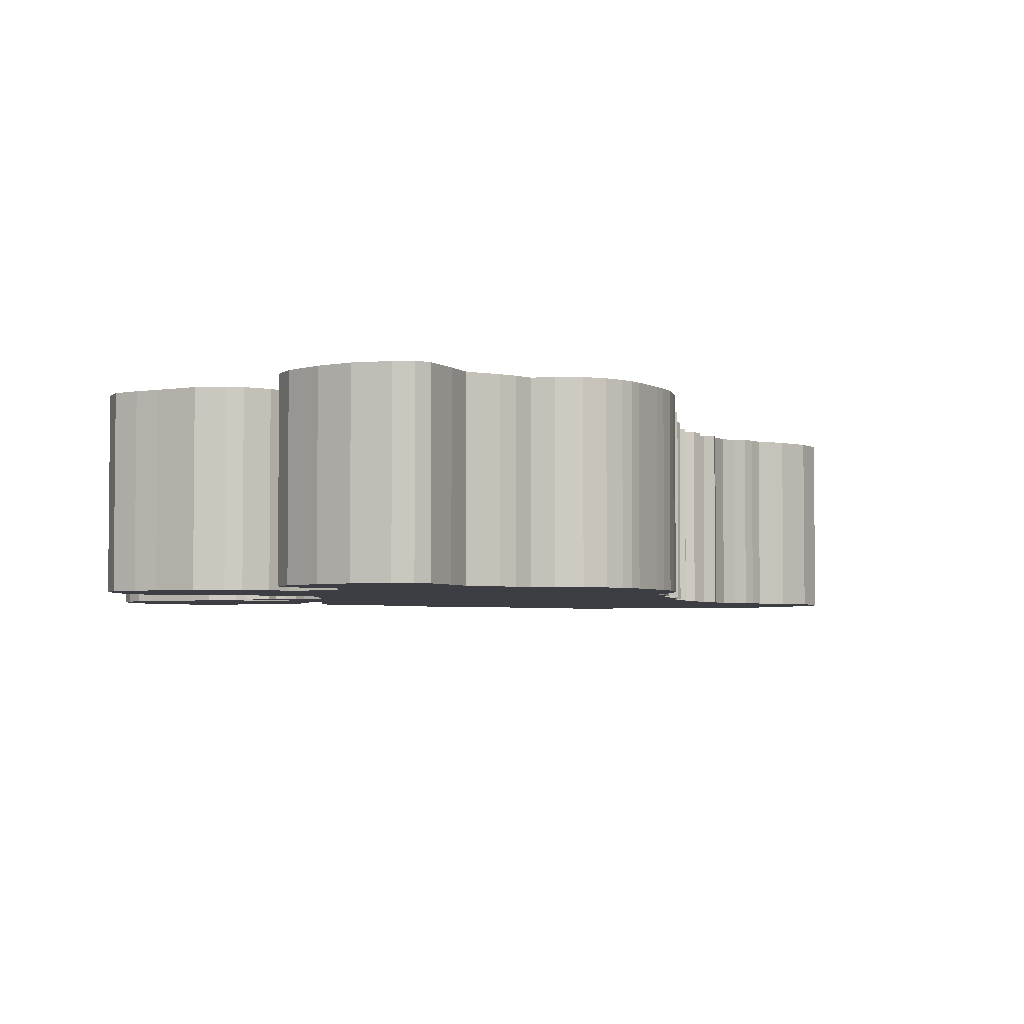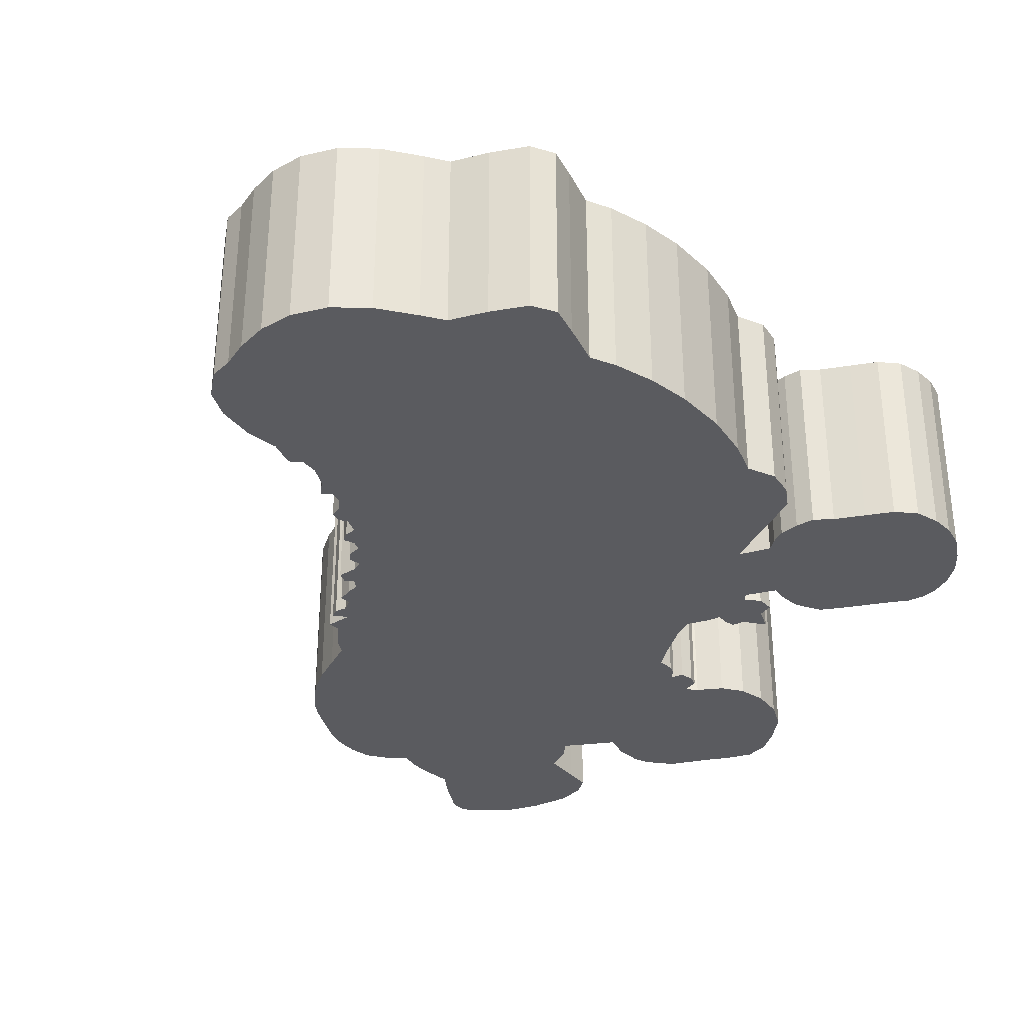
<metadata>
{"format":"obj","ext":"obj","renderer":"f3d","projection":"perspective","resolution":1024,"background":"white","views":[{"elev":-3.7,"azim":57.4,"up":"+Z"},{"elev":-33.4,"azim":-138.0,"up":"+Z"}]}
</metadata>
<code>
o skate
g skate
v 0.362 -0.1312 -0.1797
v 0.3592 -0.1193 -0.1797
v 0.3546 -0.1082 -0.1797
v 0.3454 -0.09073 -0.1797
v 0.338 -0.07692 -0.1797
v 0.3307 -0.06403 -0.1797
v 0.3215 -0.05021 -0.1797
v 0.3067 -0.03548 -0.1797
v 0.2911 -0.02167 -0.1797
v 0.2653 -0.006014 -0.1797
v 0.2377 0.005957 -0.1797
v 0.211 0.01701 -0.1797
v 0.2036 0.0299 -0.1797
v 0.1907 0.04187 -0.1797
v 0.1815 0.052 -0.1797
v 0.1815 0.06305 -0.1797
v 0.1695 0.06213 -0.1797
v 0.1566 0.06121 -0.1797
v 0.1668 0.07318 -0.1797
v 0.1575 0.07778 -0.1797
v 0.1465 0.07502 -0.1797
v 0.1345 0.08147 -0.1797
v 0.1354 0.09159 -0.1797
v 0.1198 0.0962 -0.1797
v 0.1087 0.09712 -0.1797
v 0.1023 0.1054 -0.1797
v 0.1087 0.1137 -0.1797
v 0.1041 0.1238 -0.1797
v 0.08572 0.122 -0.1797
v 0.07467 0.1257 -0.1797
v 0.07651 0.1376 -0.1797
v 0.06914 0.145 -0.1797
v 0.05533 0.1468 -0.1797
v 0.05165 0.1561 -0.1797
v 0.05533 0.1671 -0.1797
v 0.04612 0.1726 -0.1797
v 0.03507 0.1726 -0.1797
v 0.02863 0.1874 -0.1797
v 0.03323 0.1956 -0.1797
v 0.03047 0.2058 -0.1797
v 0.0185 0.2095 -0.1797
v 0.008367 0.2196 -0.1797
v 0.005604 0.2297 -0.1797
v 0.01389 0.238 -0.1797
v 7.91e-05 0.25 -0.1797
v -0.01016 0.2685 -0.1797
v -0.01244 0.2856 -0.1797
v -0.003317 0.2936 -0.1797
v -0.006738 0.3061 -0.1797
v -0.01181 0.32 -0.1797
v -0.00885 0.351 -0.1797
v -0.01477 0.3865 -0.1797
v -0.02808 0.4132 -0.1797
v -0.05199 0.4316 -0.1797
v -0.07439 0.4348 -0.1797
v -0.09999 0.4428 -0.1797
v -0.1304 0.4476 -0.1797
v -0.1624 0.4444 -0.1797
v -0.1944 0.43 -0.1797
v -0.2216 0.4044 -0.1797
v -0.244 0.3708 -0.1797
v -0.2568 0.35 -0.1797
v -0.2904 0.3356 -0.1797
v -0.3224 0.318 -0.1797
v -0.3336 0.2956 -0.1797
v -0.3256 0.2684 -0.1797
v -0.3128 0.23 -0.1797
v -0.3228 0.206 -0.1797
v -0.3322 0.1674 -0.1797
v -0.3363 0.1268 -0.1797
v -0.3342 0.07779 -0.1797
v -0.3249 0.03402 -0.1797
v -0.3124 0.001707 -0.1797
v -0.3228 -0.02539 -0.1797
v -0.3176 -0.05041 -0.1797
v -0.304 -0.07125 -0.1797
v -0.2404 -0.1004 -0.1797
v -0.2154 -0.1119 -0.1797
v -0.2446 -0.1234 -0.1797
v -0.2561 -0.115 -0.1797
v -0.2696 -0.1088 -0.1797
v -0.2884 -0.1077 -0.1797
v -0.3061 -0.1098 -0.1797
v -0.3217 -0.1223 -0.1797
v -0.3478 -0.1369 -0.1797
v -0.3718 -0.1505 -0.1797
v -0.3874 -0.1682 -0.1797
v -0.3931 -0.1913 -0.1797
v -0.3931 -0.2131 -0.1797
v -0.3874 -0.235 -0.1797
v -0.3741 -0.2578 -0.1797
v -0.3589 -0.2768 -0.1797
v -0.3399 -0.2911 -0.1797
v -0.3218 -0.2987 -0.1797
v -0.3066 -0.3006 -0.1797
v -0.2905 -0.2977 -0.1797
v -0.2753 -0.2882 -0.1797
v -0.2582 -0.2787 -0.1797
v -0.2325 -0.2645 -0.1797
v -0.2125 -0.2521 -0.1797
v -0.2002 -0.2274 -0.1797
v -0.1992 -0.2065 -0.1797
v -0.2021 -0.1913 -0.1797
v -0.1736 -0.178 -0.1797
v -0.1669 -0.1856 -0.1797
v -0.1783 -0.197 -0.1797
v -0.1774 -0.2141 -0.1797
v -0.1631 -0.2179 -0.1797
v -0.1536 -0.2388 -0.1797
v -0.1393 -0.2188 -0.1797
v -0.1279 -0.2169 -0.1797
v -0.126 -0.2074 -0.1797
v -0.127 -0.1951 -0.1797
v -0.1146 -0.1922 -0.1797
v -0.09371 -0.1837 -0.1797
v -0.07375 -0.1932 -0.1797
v -0.03953 -0.216 -0.1797
v -0.02337 -0.2283 -0.1797
v -0.02337 -0.2445 -0.1797
v -0.01957 -0.254 -0.1797
v -0.01102 -0.2607 -0.1797
v -0.02337 -0.2645 -0.1797
v -0.02527 -0.2778 -0.1797
v -0.02147 -0.2882 -0.1797
v -0.006263 -0.292 -0.1797
v -0.01473 -0.302 -0.1797
v -0.03674 -0.3167 -0.1797
v -0.04995 -0.3372 -0.1797
v -0.05435 -0.3636 -0.1797
v -0.04995 -0.393 -0.1797
v -0.03674 -0.4194 -0.1797
v -0.01032 -0.4429 -0.1797
v 0.01169 -0.4576 -0.1797
v 0.03517 -0.462 -0.1797
v 0.05865 -0.4517 -0.1797
v 0.07919 -0.4399 -0.1797
v 0.1159 -0.4209 -0.1797
v 0.1335 -0.3989 -0.1797
v 0.1394 -0.3842 -0.1797
v 0.1394 -0.3578 -0.1797
v 0.132 -0.3343 -0.1797
v 0.1775 -0.3049 -0.1797
v 0.1922 -0.3181 -0.1797
v 0.2157 -0.3284 -0.1797
v 0.2201 -0.3636 -0.1797
v 0.223 -0.3886 -0.1797
v 0.2406 -0.4003 -0.1797
v 0.267 -0.4047 -0.1797
v 0.3052 -0.3974 -0.1797
v 0.3375 -0.3842 -0.1797
v 0.3639 -0.3607 -0.1797
v 0.3756 -0.346 -0.1797
v 0.3742 -0.3299 -0.1797
v 0.3551 -0.2991 -0.1797
v 0.3375 -0.2741 -0.1797
v 0.3389 -0.2418 -0.1797
v 0.3375 -0.2242 -0.1797
v 0.3331 -0.2066 -0.1797
v 0.3477 -0.1919 -0.1797
v 0.361 -0.1714 -0.1797
v 0.3639 -0.1494 -0.1797
v -0.2125 -0.2521 -2.931e-08
v -0.2002 -0.2274 -2.636e-08
v -0.2325 -0.2645 -3.078e-08
v -0.1992 -0.2065 -1.642e-08
v -0.2021 -0.1913 -1.461e-08
v -0.2582 -0.2787 -3.248e-08
v -0.2696 -0.1088 8.267e-09
v -0.2884 -0.1077 6.529e-09
v -0.2561 -0.115 3.797e-09
v -0.3061 -0.1098 4.418e-09
v -0.3217 -0.1223 1.995e-09
v -0.2446 -0.1234 1.871e-09
v -0.1393 -0.2188 -1.789e-08
v -0.1631 -0.2179 -1.778e-08
v -0.1536 -0.2388 -2.772e-08
v -0.126 -0.2074 -1.653e-08
v -0.1279 -0.2169 -1.767e-08
v -0.127 -0.1951 -1.506e-08
v -0.1783 -0.197 -1.529e-08
v -0.1774 -0.2141 -1.733e-08
v -0.1669 -0.1856 -1.393e-08
v -0.1736 -0.178 -9.294e-09
v -0.1146 -0.1922 -1.472e-08
v -0.09371 -0.1837 -2.86e-08
v 0.07651 0.1376 6.186e-08
v 0.06914 0.145 6.273e-08
v 0.07467 0.1257 6.043e-08
v 0.05533 0.1468 6.295e-08
v 0.05533 0.1671 6.537e-08
v 0.04612 0.1726 6.603e-08
v 0.05165 0.1561 6.405e-08
v 0.03507 0.1726 6.603e-08
v 0.03047 0.2058 6.998e-08
v 0.0185 0.2095 7.042e-08
v 0.03323 0.1956 6.877e-08
v 0.02863 0.1874 6.778e-08
v 0.008367 0.2196 7.163e-08
v 0.01389 0.238 7.382e-08
v 7.928e-05 0.25 1.051e-07
v 0.005604 0.2297 7.283e-08
v -0.01016 0.2685 1.073e-07
v -0.3224 0.318 1.132e-07
v -0.3336 0.2956 1.105e-07
v -0.3256 0.2684 1.072e-07
v -0.2904 0.3356 1.153e-07
v -0.3128 0.23 7.286e-08
v -0.2568 0.35 1.17e-07
v -0.003316 0.2936 1.102e-07
v -0.006738 0.3061 1.117e-07
v -0.01244 0.2856 1.093e-07
v -0.01181 0.32 1.134e-07
v -0.1304 0.4476 1.286e-07
v -0.1624 0.4444 1.282e-07
v -0.1944 0.43 1.265e-07
v -0.2216 0.4044 1.235e-07
v -0.09999 0.4428 1.28e-07
v -0.07439 0.4348 1.271e-07
v -0.05199 0.4316 1.267e-07
v -0.02808 0.4132 1.245e-07
v -0.01477 0.3865 1.213e-07
v -0.00885 0.351 1.171e-07
v -0.244 0.3708 1.194e-07
v -0.3322 0.1674 6.541e-08
v -0.3228 0.206 7e-08
v -0.3363 0.1268 6.056e-08
v -0.3342 0.07779 5.472e-08
v -0.3249 0.03402 3.46e-08
v -0.3124 0.001707 3.075e-08
v -0.3228 -0.02539 2.752e-08
v -0.3176 -0.05041 1.709e-08
v -0.304 -0.07125 1.46e-08
v -0.2404 -0.1004 7.399e-09
v -0.2154 -0.1119 4.169e-09
v 0.1087 0.1137 5.9e-08
v 0.1041 0.1238 6.021e-08
v 0.1023 0.1054 5.801e-08
v 0.08572 0.122 5.999e-08
v 0.1087 0.09712 5.703e-08
v 0.1668 0.07318 5.417e-08
v 0.1575 0.07778 5.472e-08
v 0.1566 0.06121 5.274e-08
v 0.1465 0.07502 5.439e-08
v 0.1345 0.08147 5.516e-08
v 0.1354 0.09159 5.637e-08
v 0.1198 0.0962 5.692e-08
v 0.1815 0.052 3.675e-08
v 0.1815 0.06305 5.296e-08
v 0.1695 0.06213 5.285e-08
v -0.02337 -0.2445 -2.84e-08
v -0.01957 -0.254 -2.953e-08
v -0.01102 -0.2607 -3.033e-08
v -0.02337 -0.2283 -2.648e-08
v 0.1907 0.04187 3.554e-08
v 0.211 0.01701 3.257e-08
v 0.2036 0.0299 3.411e-08
v 0.1394 -0.3578 -5.681e-08
v 0.1335 -0.3989 -6.17e-08
v 0.1394 -0.3842 -5.995e-08
v 0.1159 -0.4209 -6.433e-08
v 0.132 -0.3343 -1.136e-07
v 0.07919 -0.4399 -6.66e-08
v 0.05865 -0.4517 -6.8e-08
v 0.01169 -0.4576 -1.283e-07
v 0.03517 -0.462 -6.923e-08
v -0.01032 -0.4429 -6.695e-08
v -0.01473 -0.302 -1.247e-07
v -0.03674 -0.3167 -3.701e-08
v -0.04995 -0.3372 -5.436e-08
v -0.05435 -0.3636 -5.75e-08
v -0.04995 -0.393 -6.1e-08
v -0.03674 -0.4194 -6.415e-08
v -0.006263 -0.292 -3.407e-08
v -0.02527 -0.2778 -3.237e-08
v -0.02147 -0.2882 -9.322e-08
v -0.02337 -0.2645 -3.078e-08
v 0.1775 -0.3049 -9.521e-08
v 0.1922 -0.3181 -3.718e-08
v 0.2157 -0.3284 -5.331e-08
v 0.3756 -0.346 -5.541e-08
v 0.3742 -0.3299 -5.348e-08
v 0.3639 -0.3607 -5.716e-08
v 0.3551 -0.2991 -3.491e-08
v 0.3375 -0.3842 -5.995e-08
v 0.3052 -0.3974 -6.153e-08
v 0.3375 -0.2741 -3.193e-08
v 0.223 -0.3886 -6.048e-08
v 0.2406 -0.4003 -6.188e-08
v 0.2201 -0.3636 -5.75e-08
v 0.267 -0.4047 -6.24e-08
v 0.3389 -0.2418 -2.808e-08
v 0.3375 -0.2242 -1.853e-08
v 0.3331 -0.2066 -1.643e-08
v 0.2911 -0.02167 2.796e-08
v 0.2653 -0.006014 2.983e-08
v 0.3067 -0.03548 2.632e-08
v 0.3546 -0.1082 4.607e-09
v 0.362 -0.1312 0
v 0.3592 -0.1193 3.29e-09
v 0.3477 -0.1919 -1.469e-08
v 0.361 -0.1714 -8.511e-09
v 0.3639 -0.1494 -4.024e-09
v 0.3454 -0.09073 8.555e-09
v 0.338 -0.07692 1.393e-08
v 0.3307 -0.06403 1.546e-08
v 0.3215 -0.05021 1.711e-08
v 0.2377 0.005957 6.106e-08
v -0.03953 -0.216 -1.755e-08
v -0.07375 -0.1932 -2.973e-08
v -0.3478 -0.1369 -1.141e-09
v -0.2753 -0.2882 -3.361e-08
v -0.3066 -0.3006 -3.509e-08
v -0.2905 -0.2977 -3.475e-08
v -0.3218 -0.2987 -3.486e-08
v -0.3399 -0.2911 -3.395e-08
v -0.3589 -0.2768 -3.225e-08
v -0.3741 -0.2578 -2.999e-08
v -0.3874 -0.235 -2.727e-08
v -0.3718 -0.1505 -4.153e-09
v -0.3931 -0.1913 -1.461e-08
v -0.3874 -0.1682 -8.128e-09
v -0.3931 -0.2131 -1.721e-08
f 99 101 100
f 102 101 99
f 103 102 99
f 98 103 99
f 80 82 81
f 82 84 83
f 80 84 82
f 84 80 79
f 109 108 110
f 111 110 112
f 108 112 110
f 108 113 112
f 108 107 106
f 105 108 106
f 113 108 105
f 104 113 105
f 114 113 104
f 115 114 104
f 30 32 31
f 30 33 32
f 34 36 35
f 37 36 34
f 34 33 37
f 39 41 40
f 39 38 41
f 41 38 42
f 43 45 44
f 45 43 46
f 66 65 64
f 63 66 64
f 67 66 63
f 67 63 62
f 47 49 48
f 47 50 49
f 59 58 57
f 57 60 59
f 56 60 57
f 56 55 60
f 53 55 54
f 52 55 53
f 51 55 52
f 55 51 50
f 60 55 50
f 61 60 50
f 47 61 50
f 62 61 47
f 67 62 47
f 68 67 69
f 69 67 70
f 72 71 70
f 70 67 72
f 67 47 72
f 47 73 72
f 46 73 47
f 46 43 73
f 42 73 43
f 42 38 73
f 37 73 38
f 75 74 73
f 75 73 76
f 76 73 77
f 73 78 77
f 37 78 73
f 37 33 78
f 33 30 78
f 26 28 27
f 26 29 28
f 26 30 29
f 25 30 26
f 18 20 19
f 18 21 20
f 18 22 21
f 22 24 23
f 22 25 24
f 22 18 25
f 17 16 15
f 18 17 15
f 121 120 119
f 119 118 121
f 13 12 14
f 139 138 140
f 138 137 140
f 140 137 141
f 141 137 136
f 134 133 135
f 133 132 135
f 135 132 136
f 128 127 126
f 128 126 129
f 126 130 129
f 131 130 126
f 126 132 131
f 136 132 126
f 141 136 126
f 141 126 125
f 125 124 123
f 121 123 122
f 125 123 121
f 141 125 121
f 142 141 121
f 142 144 143
f 151 153 152
f 151 154 153
f 151 150 154
f 149 154 150
f 149 155 154
f 145 147 146
f 145 148 147
f 149 148 145
f 145 144 149
f 155 149 144
f 155 144 156
f 142 156 144
f 157 156 142
f 157 142 158
f 8 10 9
f 2 1 3
f 161 160 159
f 161 159 1
f 1 159 158
f 3 1 158
f 3 158 4
f 158 5 4
f 158 6 5
f 6 8 7
f 158 8 6
f 10 8 158
f 11 10 158
f 158 142 11
f 142 12 11
f 142 121 12
f 14 12 121
f 14 121 15
f 118 15 121
f 18 15 118
f 118 117 18
f 117 116 18
f 25 18 116
f 25 116 115
f 30 25 115
f 78 30 115
f 104 78 115
f 103 78 104
f 79 78 103
f 84 79 103
f 103 85 84
f 103 98 85
f 96 95 97
f 97 95 94
f 97 94 93
f 93 92 97
f 92 91 97
f 98 97 91
f 85 98 91
f 85 91 90
f 86 85 90
f 87 86 88
f 89 88 86
f 86 90 89
f 322 318 319
f 319 320 322
f 320 319 321
f 318 310 319
f 318 317 310
f 317 167 310
f 317 311 167
f 311 317 316
f 311 316 315
f 315 314 311
f 314 312 311
f 311 312 313
f 310 167 166
f 172 310 166
f 166 173 172
f 166 234 173
f 183 234 166
f 185 234 183
f 185 188 234
f 185 239 188
f 185 309 239
f 309 242 239
f 242 309 308
f 242 308 253
f 253 247 242
f 252 247 253
f 247 252 254
f 252 255 254
f 255 252 277
f 307 255 277
f 307 277 293
f 293 295 307
f 293 296 295
f 305 296 293
f 306 296 305
f 304 305 293
f 303 304 293
f 303 293 297
f 293 298 297
f 293 300 298
f 298 300 302
f 300 301 302
f 297 298 299
f 294 295 296
f 293 277 292
f 277 291 292
f 279 291 277
f 291 279 286
f 279 285 286
f 285 279 289
f 289 290 285
f 288 290 289
f 287 288 289
f 283 286 285
f 284 283 285
f 283 284 282
f 281 283 282
f 280 281 282
f 278 279 277
f 252 261 277
f 252 273 261
f 252 274 273
f 276 274 252
f 274 275 273
f 273 267 261
f 267 262 261
f 267 266 262
f 272 266 267
f 267 271 272
f 270 271 267
f 270 267 269
f 267 268 269
f 262 266 263
f 263 266 264
f 263 264 265
f 262 260 261
f 261 260 257
f 257 260 258
f 257 258 259
f 254 255 256
f 252 253 250
f 250 251 252
f 247 249 242
f 247 248 249
f 239 242 244
f 246 239 244
f 245 246 244
f 243 244 242
f 241 243 242
f 240 241 242
f 237 188 239
f 238 188 237
f 236 238 237
f 235 236 237
f 234 188 189
f 234 189 193
f 229 234 193
f 233 234 229
f 233 229 232
f 232 229 231
f 229 230 231
f 197 229 193
f 229 197 198
f 201 229 198
f 229 201 202
f 211 229 202
f 228 229 211
f 228 211 207
f 228 207 226
f 226 227 228
f 226 207 224
f 224 207 225
f 211 208 207
f 211 223 208
f 212 223 211
f 212 216 223
f 212 218 216
f 212 222 218
f 221 218 222
f 220 218 221
f 219 218 220
f 216 218 217
f 213 216 217
f 215 216 213
f 213 214 215
f 210 212 211
f 209 210 211
f 208 206 207
f 206 205 207
f 203 205 206
f 203 204 205
f 202 201 200
f 199 200 201
f 198 197 195
f 195 197 196
f 194 195 196
f 193 189 192
f 192 191 193
f 190 191 192
f 187 189 188
f 186 187 188
f 183 184 185
f 183 179 184
f 182 179 183
f 182 175 179
f 180 175 182
f 180 181 175
f 177 179 175
f 174 177 175
f 177 174 178
f 174 175 176
f 173 170 172
f 169 172 170
f 171 172 169
f 168 169 170
f 164 166 167
f 164 165 166
f 164 163 165
f 162 163 164
f 101 163 162
f 162 100 101
f 100 162 164
f 164 99 100
f 102 165 163
f 163 101 102
f 103 166 165
f 165 102 103
f 99 164 167
f 167 98 99
f 82 169 168
f 168 81 82
f 81 168 170
f 170 80 81
f 84 172 171
f 171 83 84
f 83 171 169
f 169 82 83
f 80 170 173
f 173 79 80
f 109 176 175
f 175 108 109
f 110 174 176
f 176 109 110
f 111 178 174
f 174 110 111
f 112 177 178
f 178 111 112
f 113 179 177
f 177 112 113
f 107 181 180
f 180 106 107
f 108 175 181
f 181 107 108
f 106 180 182
f 182 105 106
f 105 182 183
f 183 104 105
f 114 184 179
f 179 113 114
f 115 185 184
f 184 114 115
f 32 187 186
f 186 31 32
f 31 186 188
f 188 30 31
f 33 189 187
f 187 32 33
f 36 191 190
f 190 35 36
f 35 190 192
f 192 34 35
f 37 193 191
f 191 36 37
f 34 192 189
f 189 33 34
f 41 195 194
f 194 40 41
f 40 194 196
f 196 39 40
f 39 196 197
f 197 38 39
f 42 198 195
f 195 41 42
f 45 200 199
f 199 44 45
f 44 199 201
f 201 43 44
f 46 202 200
f 200 45 46
f 65 204 203
f 203 64 65
f 66 205 204
f 204 65 66
f 64 203 206
f 206 63 64
f 67 207 205
f 205 66 67
f 63 206 208
f 208 62 63
f 49 210 209
f 209 48 49
f 48 209 211
f 211 47 48
f 50 212 210
f 210 49 50
f 58 214 213
f 213 57 58
f 59 215 214
f 214 58 59
f 60 216 215
f 215 59 60
f 57 213 217
f 217 56 57
f 56 217 218
f 218 55 56
f 55 218 219
f 219 54 55
f 54 219 220
f 220 53 54
f 53 220 221
f 221 52 53
f 52 221 222
f 222 51 52
f 51 222 212
f 212 50 51
f 61 223 216
f 216 60 61
f 62 208 223
f 223 61 62
f 68 225 207
f 207 67 68
f 69 224 225
f 225 68 69
f 70 226 224
f 224 69 70
f 71 227 226
f 226 70 71
f 72 228 227
f 227 71 72
f 73 229 228
f 228 72 73
f 47 211 202
f 202 46 47
f 43 201 198
f 198 42 43
f 38 197 193
f 193 37 38
f 74 230 229
f 229 73 74
f 75 231 230
f 230 74 75
f 76 232 231
f 231 75 76
f 77 233 232
f 232 76 77
f 78 234 233
f 233 77 78
f 28 236 235
f 235 27 28
f 27 235 237
f 237 26 27
f 29 238 236
f 236 28 29
f 30 188 238
f 238 29 30
f 26 237 239
f 239 25 26
f 20 241 240
f 240 19 20
f 19 240 242
f 242 18 19
f 21 243 241
f 241 20 21
f 22 244 243
f 243 21 22
f 24 246 245
f 245 23 24
f 23 245 244
f 244 22 23
f 25 239 246
f 246 24 25
f 16 248 247
f 247 15 16
f 17 249 248
f 248 16 17
f 18 242 249
f 249 17 18
f 120 251 250
f 250 119 120
f 121 252 251
f 251 120 121
f 119 250 253
f 253 118 119
f 13 256 255
f 255 12 13
f 14 254 256
f 256 13 14
f 139 259 258
f 258 138 139
f 140 257 259
f 259 139 140
f 138 258 260
f 260 137 138
f 141 261 257
f 257 140 141
f 137 260 262
f 262 136 137
f 134 265 264
f 264 133 134
f 135 263 265
f 265 134 135
f 133 264 266
f 266 132 133
f 136 262 263
f 263 135 136
f 127 268 267
f 267 126 127
f 128 269 268
f 268 127 128
f 129 270 269
f 269 128 129
f 130 271 270
f 270 129 130
f 131 272 271
f 271 130 131
f 132 266 272
f 272 131 132
f 126 267 273
f 273 125 126
f 124 275 274
f 274 123 124
f 125 273 275
f 275 124 125
f 123 274 276
f 276 122 123
f 122 276 252
f 252 121 122
f 142 277 261
f 261 141 142
f 144 279 278
f 278 143 144
f 143 278 277
f 277 142 143
f 153 281 280
f 280 152 153
f 152 280 282
f 282 151 152
f 154 283 281
f 281 153 154
f 151 282 284
f 284 150 151
f 150 284 285
f 285 149 150
f 155 286 283
f 283 154 155
f 147 288 287
f 287 146 147
f 146 287 289
f 289 145 146
f 148 290 288
f 288 147 148
f 149 285 290
f 290 148 149
f 145 289 279
f 279 144 145
f 156 291 286
f 286 155 156
f 157 292 291
f 291 156 157
f 158 293 292
f 292 157 158
f 10 295 294
f 294 9 10
f 9 294 296
f 296 8 9
f 2 299 298
f 298 1 2
f 3 297 299
f 299 2 3
f 160 301 300
f 300 159 160
f 161 302 301
f 301 160 161
f 1 298 302
f 302 161 1
f 159 300 293
f 293 158 159
f 4 303 297
f 297 3 4
f 5 304 303
f 303 4 5
f 6 305 304
f 304 5 6
f 8 296 306
f 306 7 8
f 7 306 305
f 305 6 7
f 11 307 295
f 295 10 11
f 12 255 307
f 307 11 12
f 15 247 254
f 254 14 15
f 118 253 308
f 308 117 118
f 117 308 309
f 309 116 117
f 116 309 185
f 185 115 116
f 104 183 166
f 166 103 104
f 79 173 234
f 234 78 79
f 85 310 172
f 172 84 85
f 96 313 312
f 312 95 96
f 97 311 313
f 313 96 97
f 95 312 314
f 314 94 95
f 94 314 315
f 315 93 94
f 93 315 316
f 316 92 93
f 92 316 317
f 317 91 92
f 98 167 311
f 311 97 98
f 91 317 318
f 318 90 91
f 86 319 310
f 310 85 86
f 87 321 319
f 319 86 87
f 88 320 321
f 321 87 88
f 89 322 320
f 320 88 89
f 90 318 322
f 322 89 90

</code>
